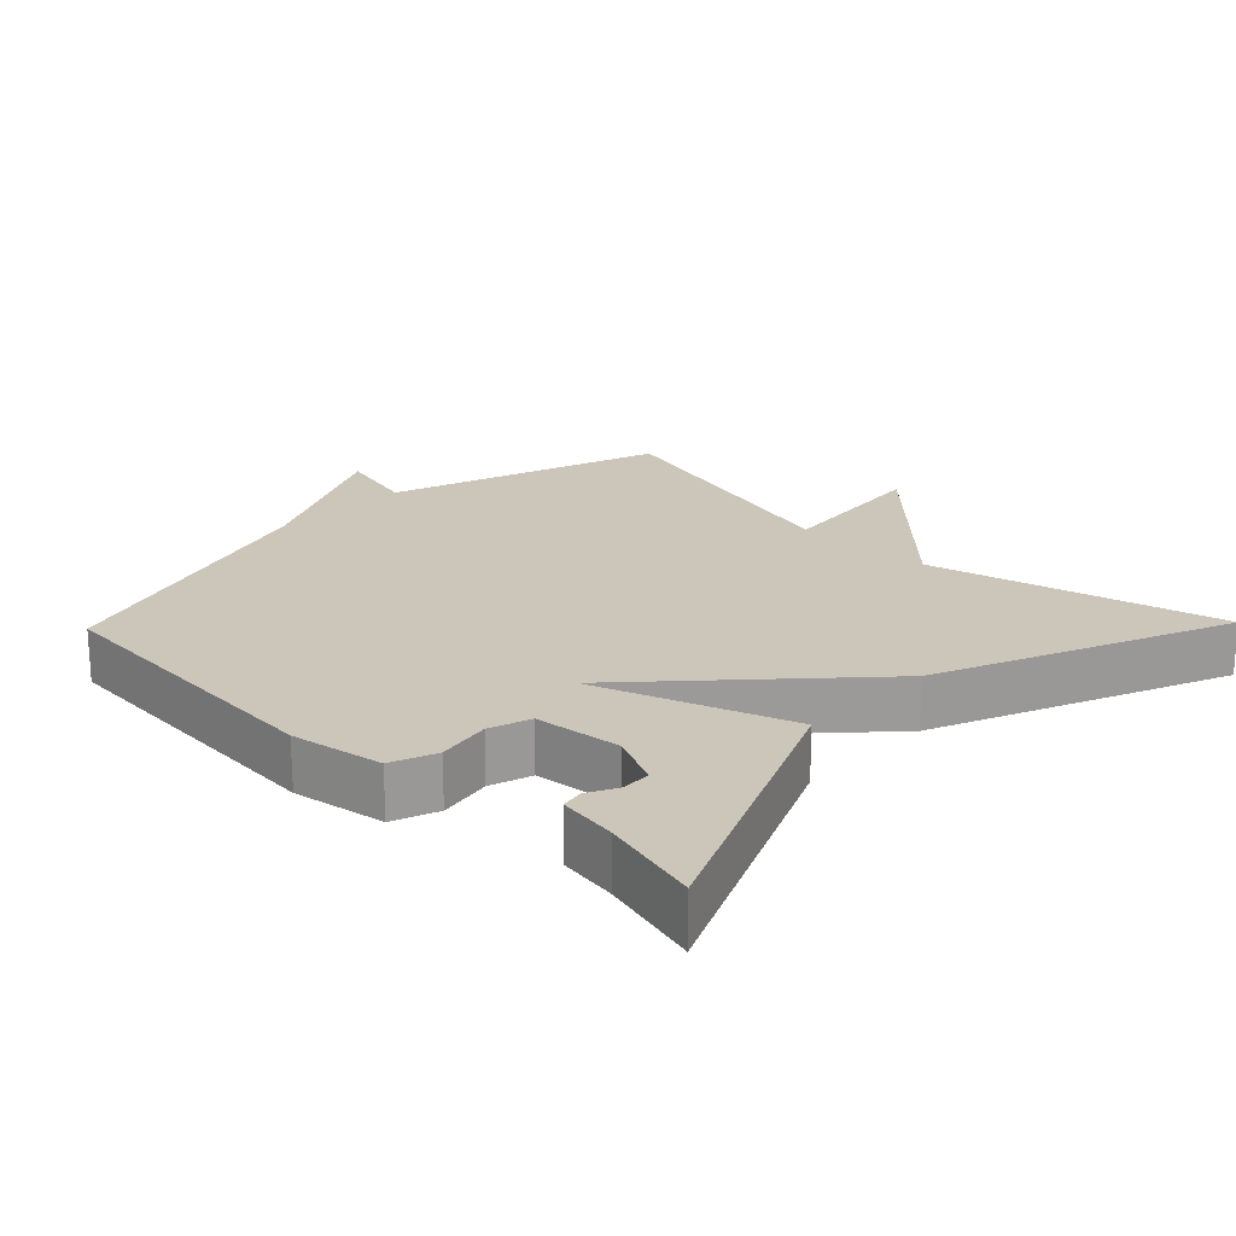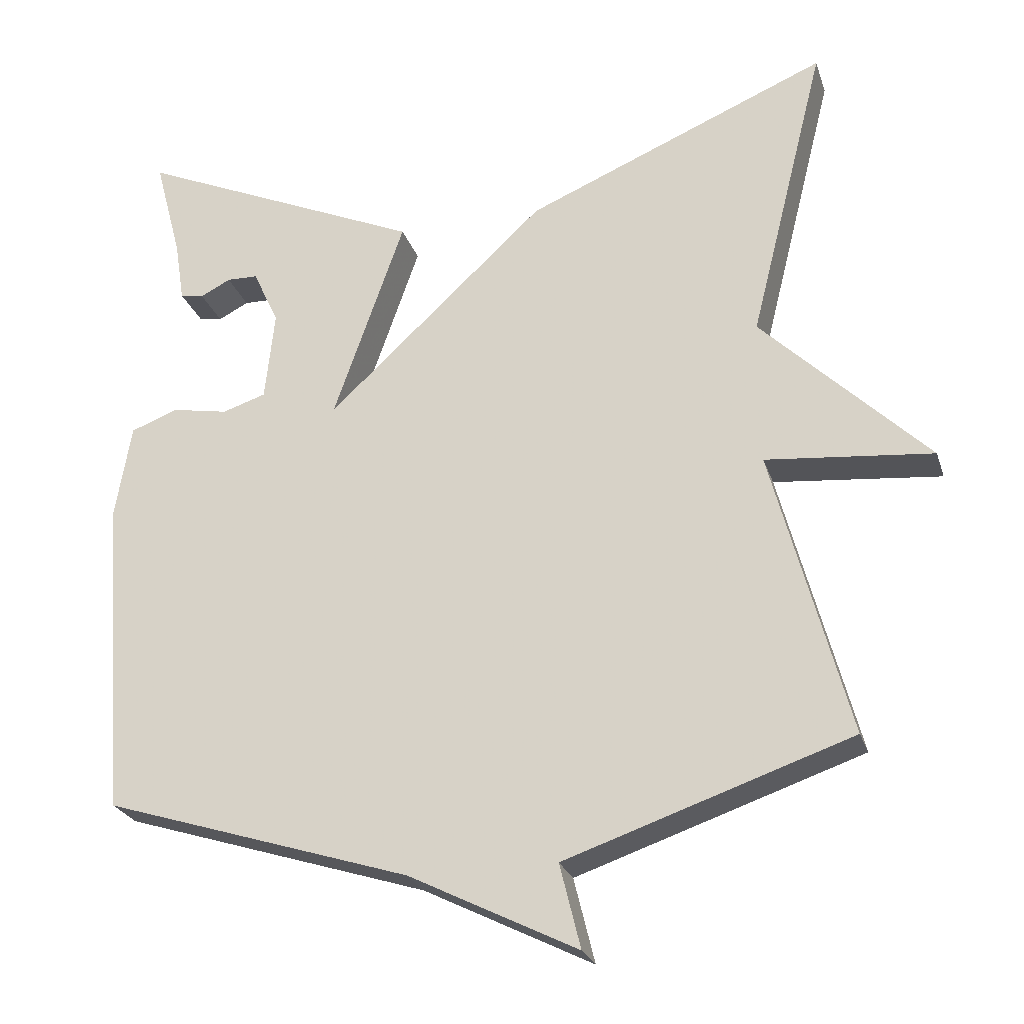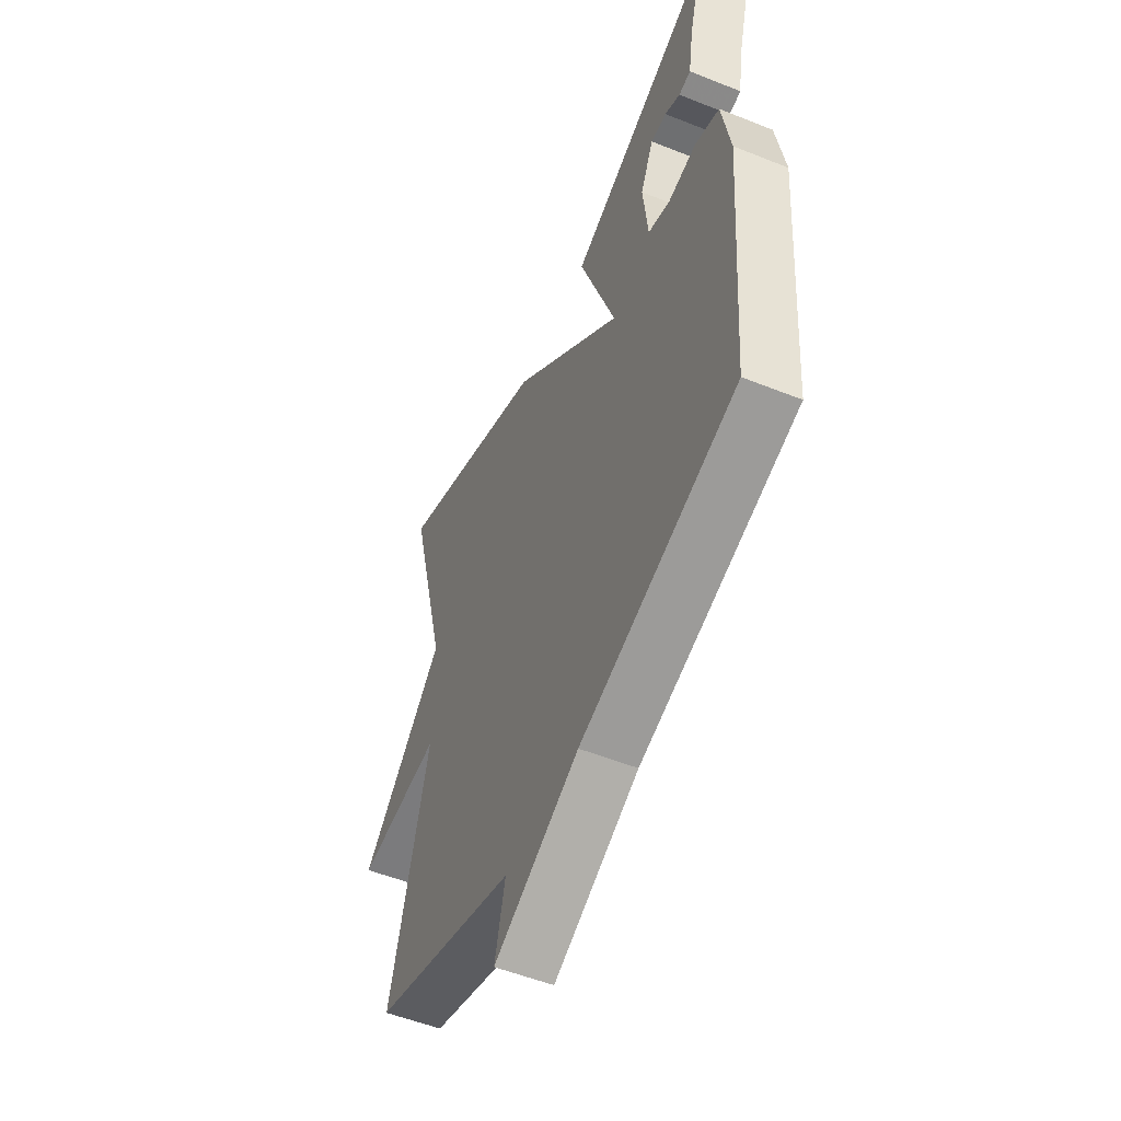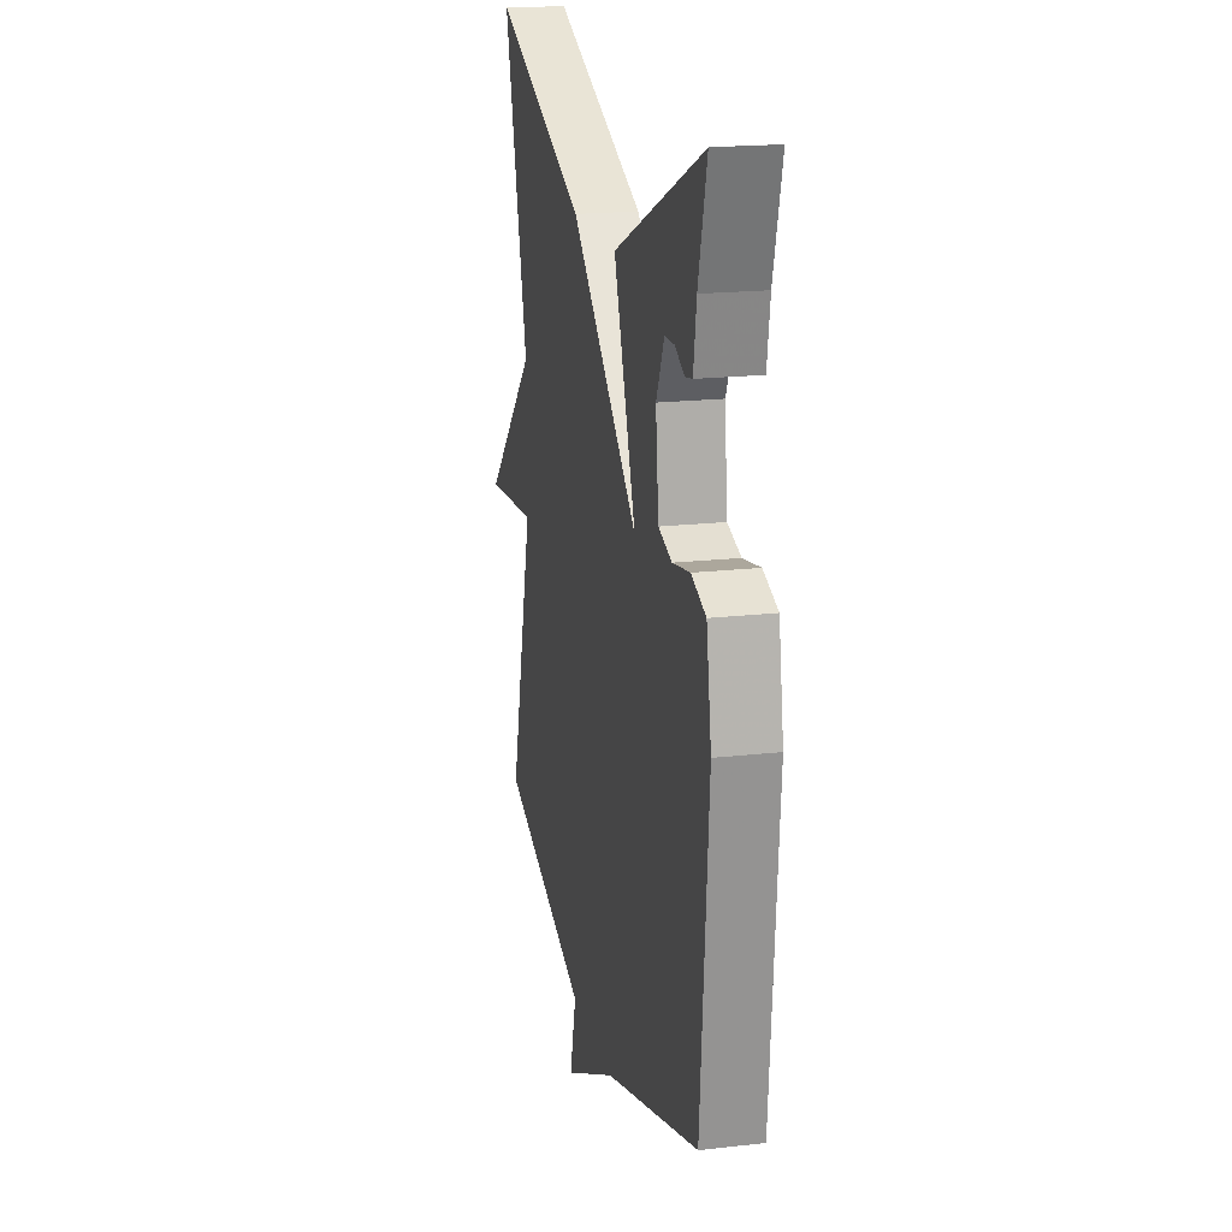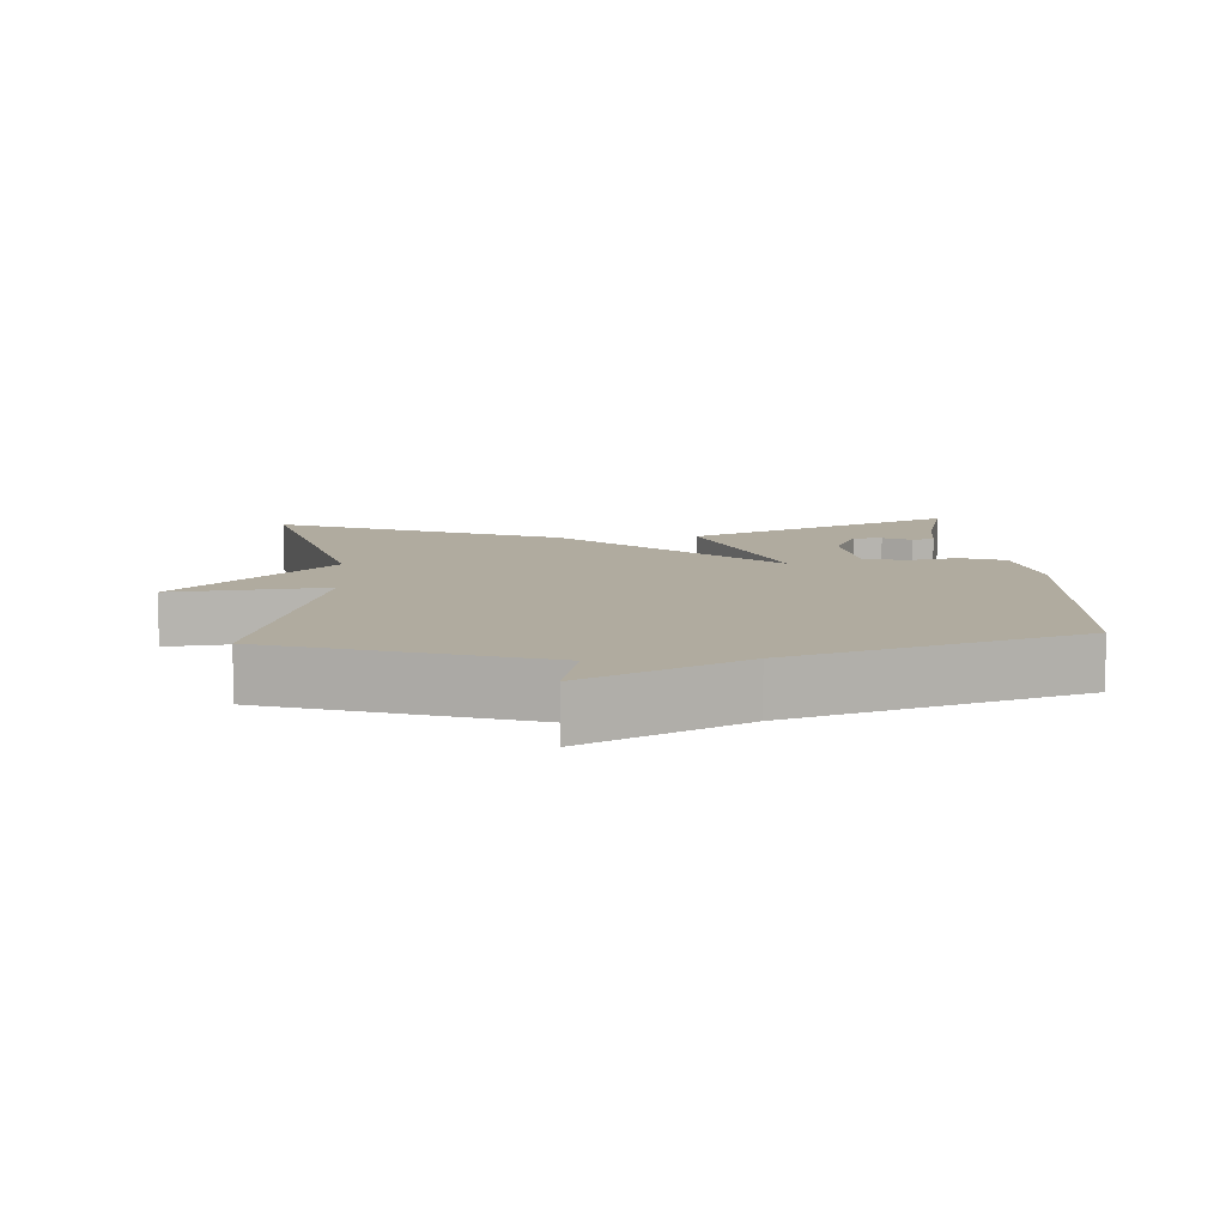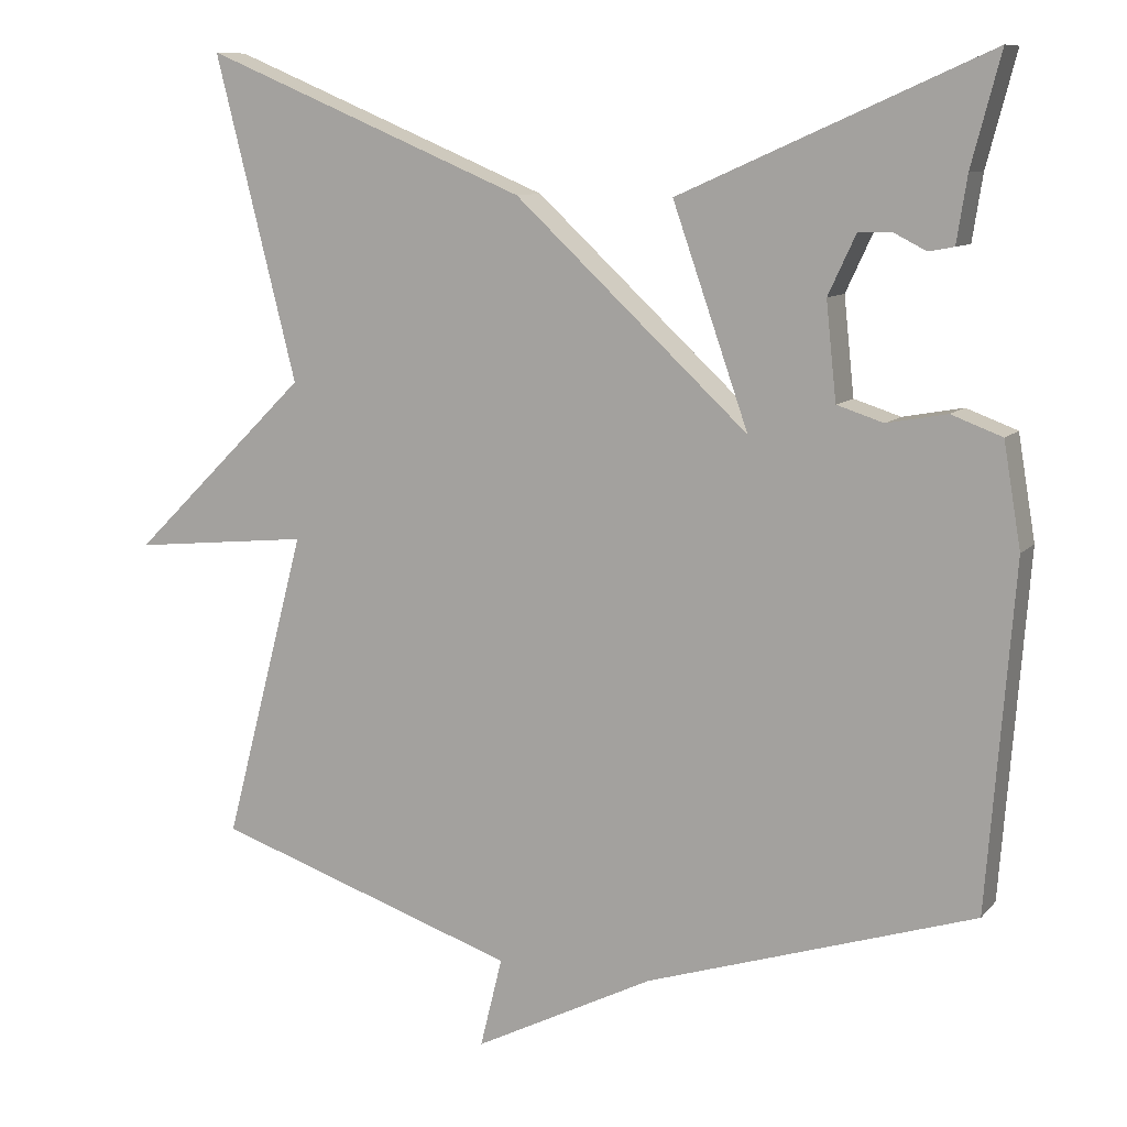
<metadata>
{"format":"obj","ext":"obj","renderer":"f3d","projection":"perspective","resolution":1024,"background":"white","views":[{"elev":21.0,"azim":-45.9,"up":"+Y"},{"elev":-25.2,"azim":16.2,"up":"+Z"},{"elev":-53.2,"azim":-113.2,"up":"+Z"},{"elev":18.9,"azim":-102.3,"up":"+Z"},{"elev":9.7,"azim":176.0,"up":"+Y"},{"elev":9.6,"azim":-156.9,"up":"+Z"}]}
</metadata>
<code>
v 0.5 0.07 -0.5
v 0.115 0.07 -0.631
v 0.143 0.07 -0.745
v -0.085 0.07 -0.631
v -0.5 0.07 -0.5
v -0.534 0.07 -0.067
v -0.512 0.07 0.064
v -0.448 0.07 0.088
v -0.372 0.07 0.074
v -0.313 0.07 0.093
v -0.3 0.07 0.216
v -0.335 0.07 0.291
v -0.377 0.07 0.292
v -0.418 0.07 0.271
v -0.45 0.07 0.277
v -0.463 0.07 0.36
v -0.5 0.07 0.5
v -0.11 0.07 0.328
v -0.206 0.07 0.053
v 0.09 0.07 0.328
v 0.5 0.07 0.5
v 0.397 0.07 0.091
v 0.622 0.07 -0.131
v 0.397 0.07 -0.109
v 0.5 0 -0.5
v 0.115 0 -0.631
v 0.143 0 -0.745
v -0.085 0 -0.631
v -0.5 0 -0.5
v -0.534 0 -0.067
v -0.512 0 0.064
v -0.448 0 0.088
v -0.372 0 0.074
v -0.313 0 0.093
v -0.3 0 0.216
v -0.335 0 0.291
v -0.377 0 0.292
v -0.418 0 0.271
v -0.45 0 0.277
v -0.463 0 0.36
v -0.5 0 0.5
v -0.11 0 0.328
v -0.206 0 0.053
v 0.09 0 0.328
v 0.5 0 0.5
v 0.397 0 0.091
v 0.622 0 -0.131
v 0.397 0 -0.109
f 22 23 24
f 19 20 21 22
f 19 22 24
f 16 17 18
f 13 14 15 16
f 12 13 16 18
f 11 12 18 19
f 7 8 9
f 6 7 9
f 5 6 9
f 4 5 9
f 4 9 10
f 3 4 10
f 2 3 10
f 19 24 1 2
f 2 10 11 19
f 48 47 46
f 46 45 44 43
f 48 46 43
f 42 41 40
f 40 39 38 37
f 42 40 37 36
f 43 42 36 35
f 33 32 31
f 33 31 30
f 33 30 29
f 33 29 28
f 34 33 28
f 34 28 27
f 34 27 26
f 26 25 48 43
f 43 35 34 26
f 1 25 26 2
f 2 26 27 3
f 3 27 28 4
f 4 28 29 5
f 5 29 30 6
f 6 30 31 7
f 7 31 32 8
f 8 32 33 9
f 9 33 34 10
f 10 34 35 11
f 11 35 36 12
f 12 36 37 13
f 13 37 38 14
f 14 38 39 15
f 15 39 40 16
f 16 40 41 17
f 17 41 42 18
f 18 42 43 19
f 19 43 44 20
f 20 44 45 21
f 21 45 46 22
f 22 46 47 23
f 23 47 48 24
f 24 48 25 1

</code>
